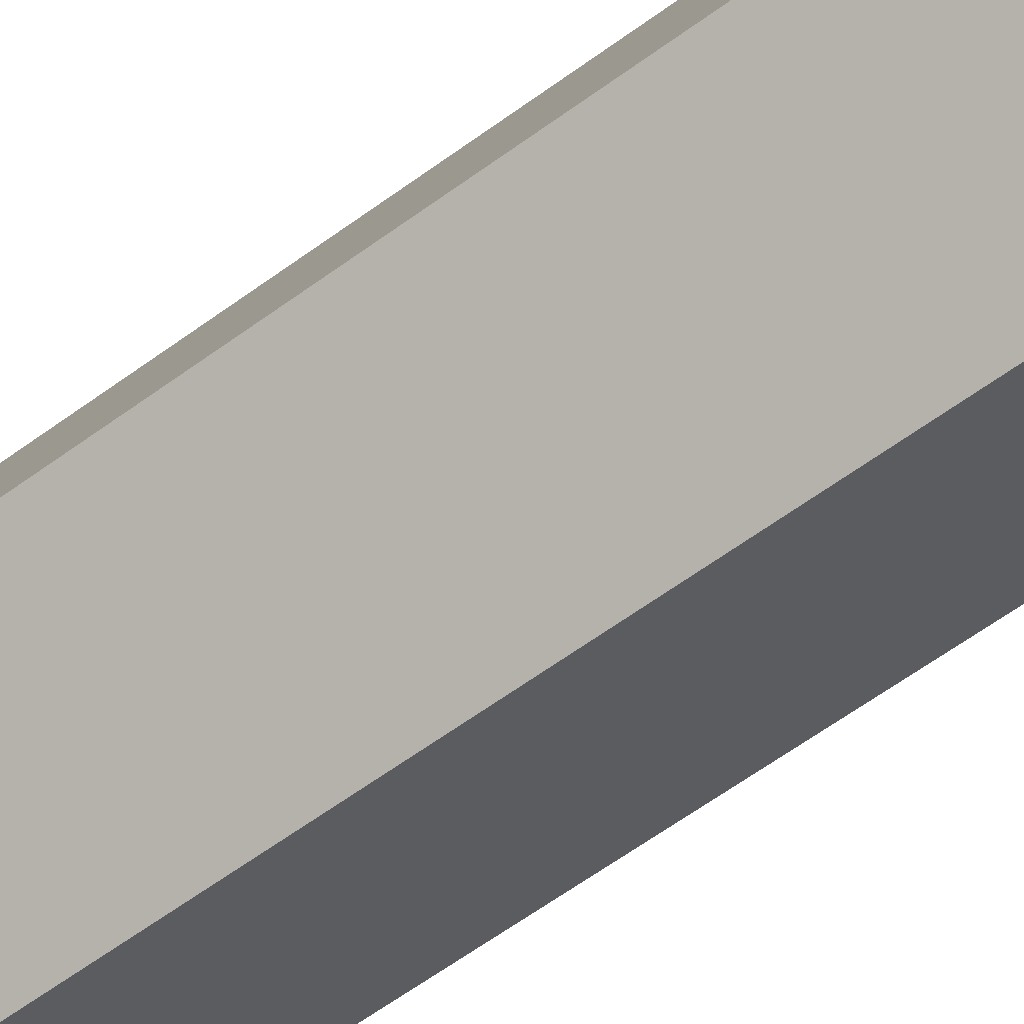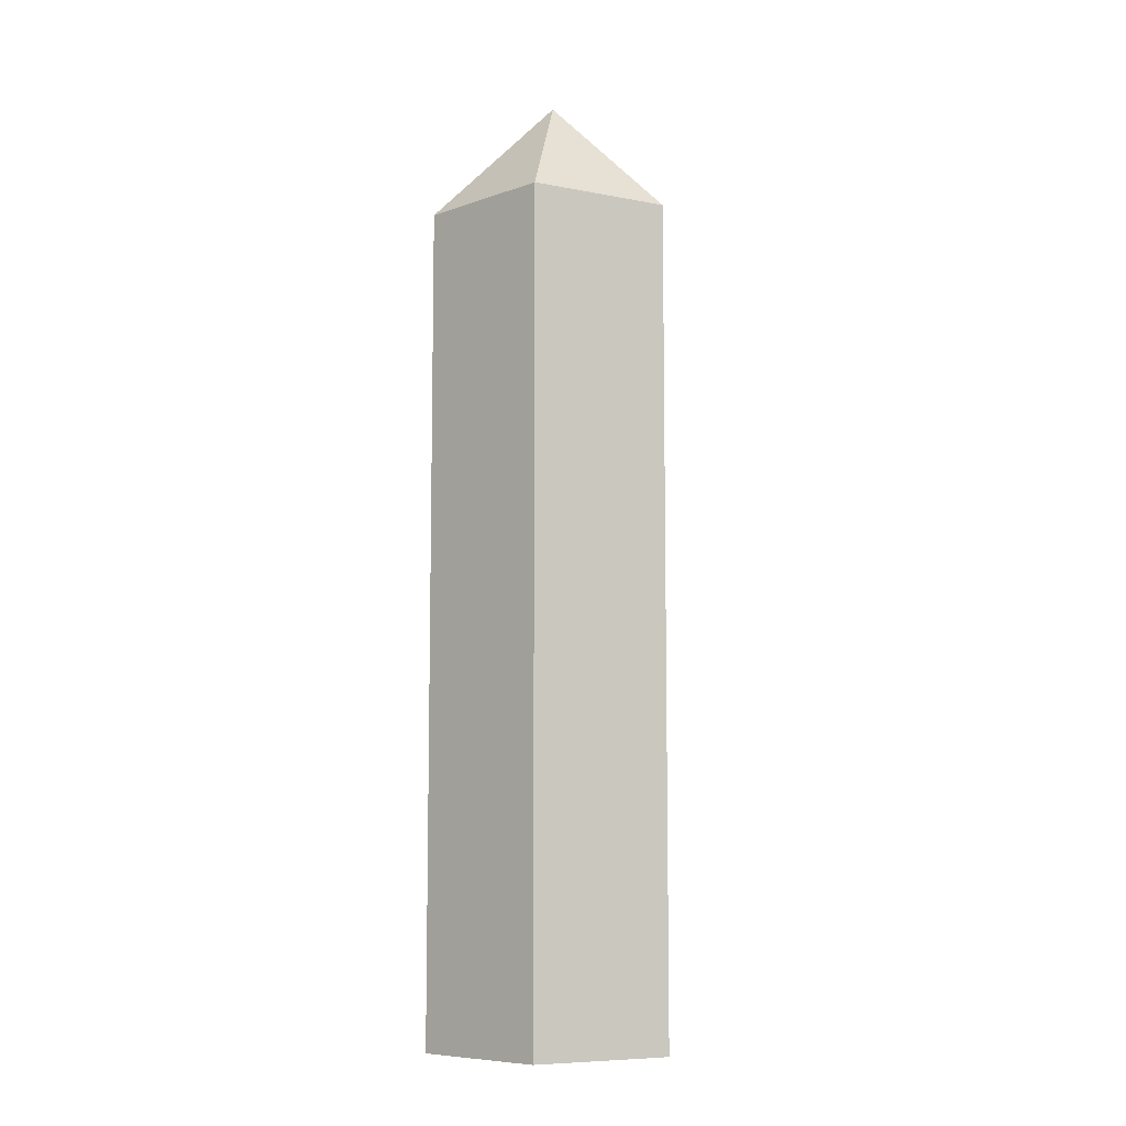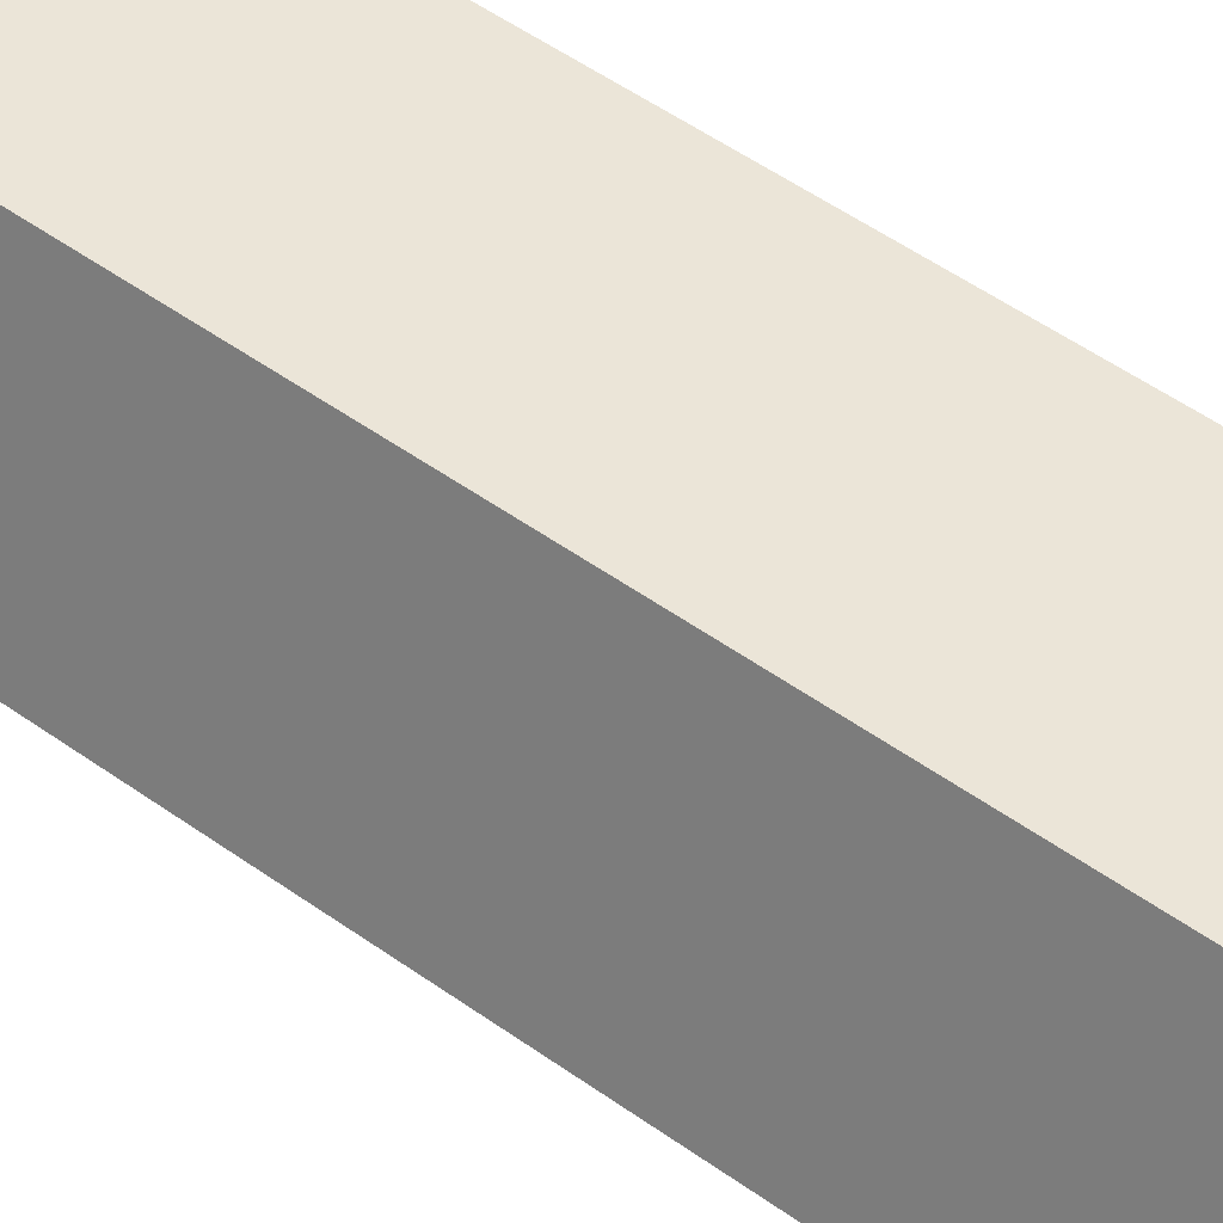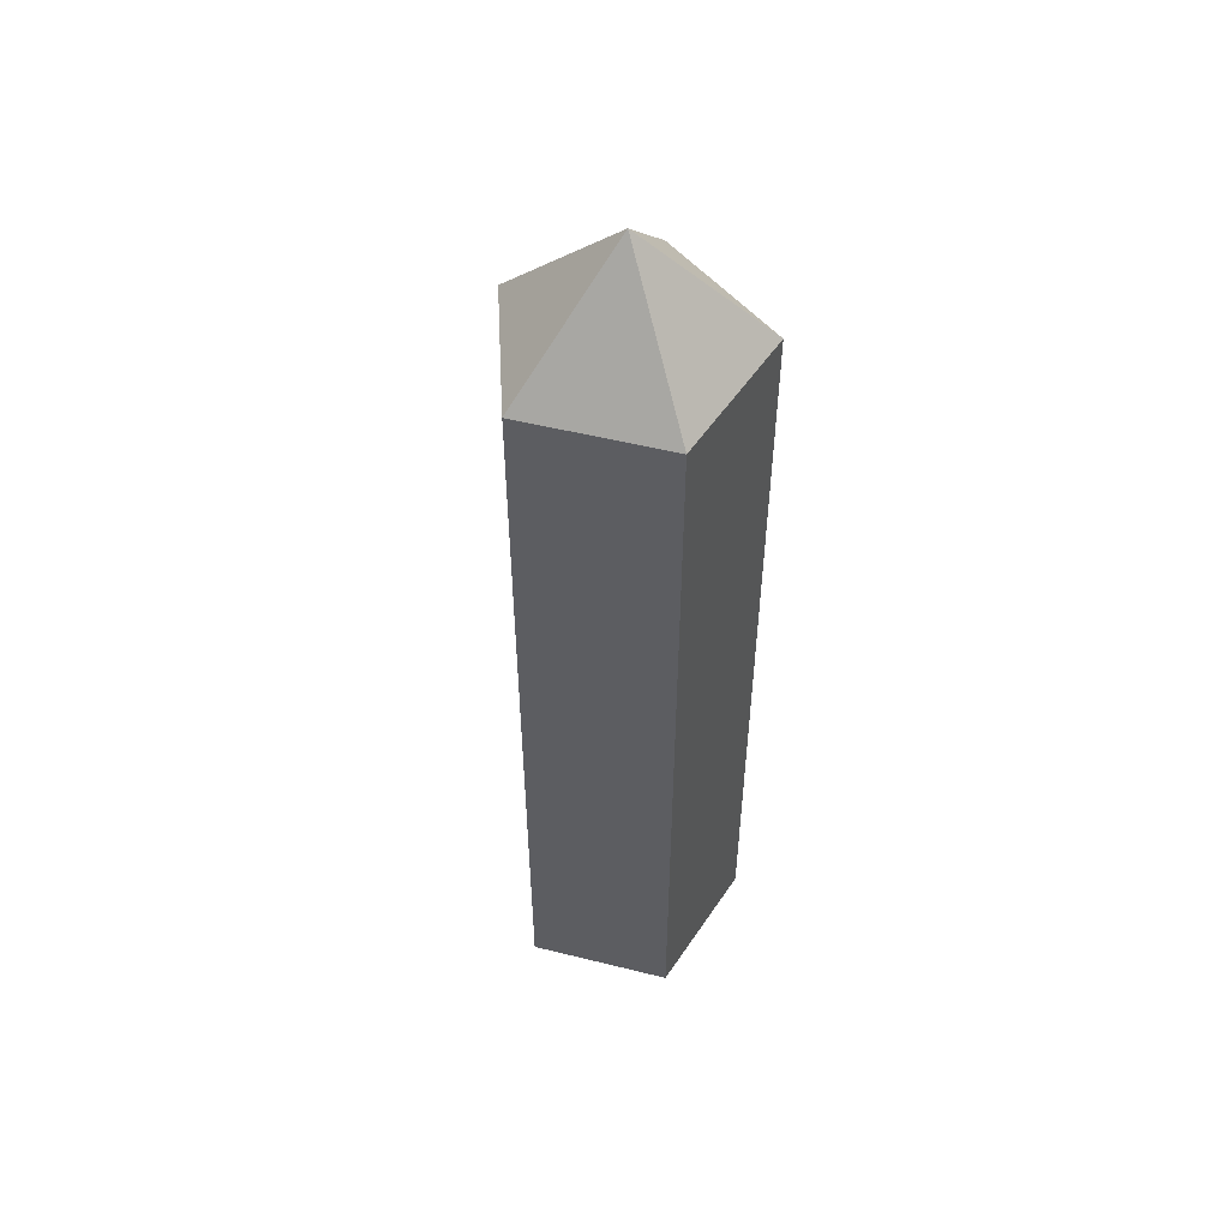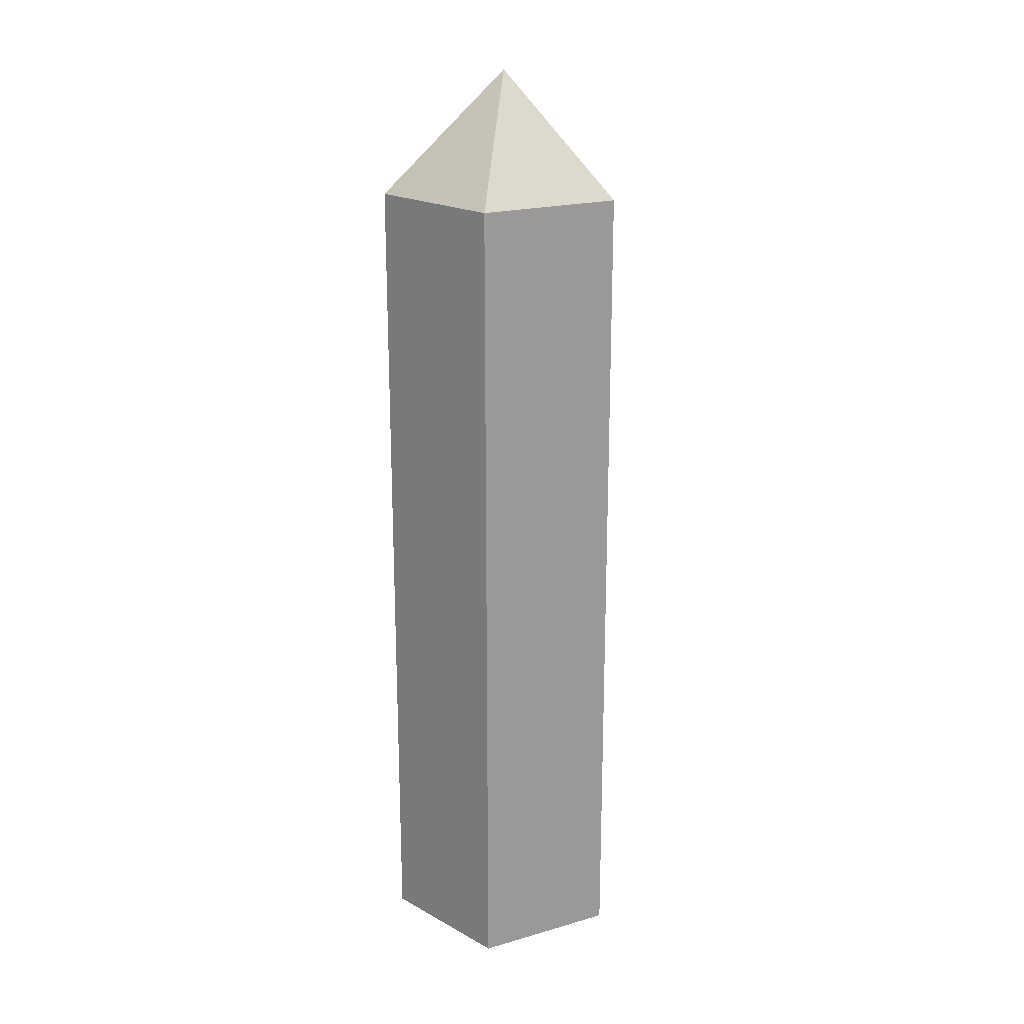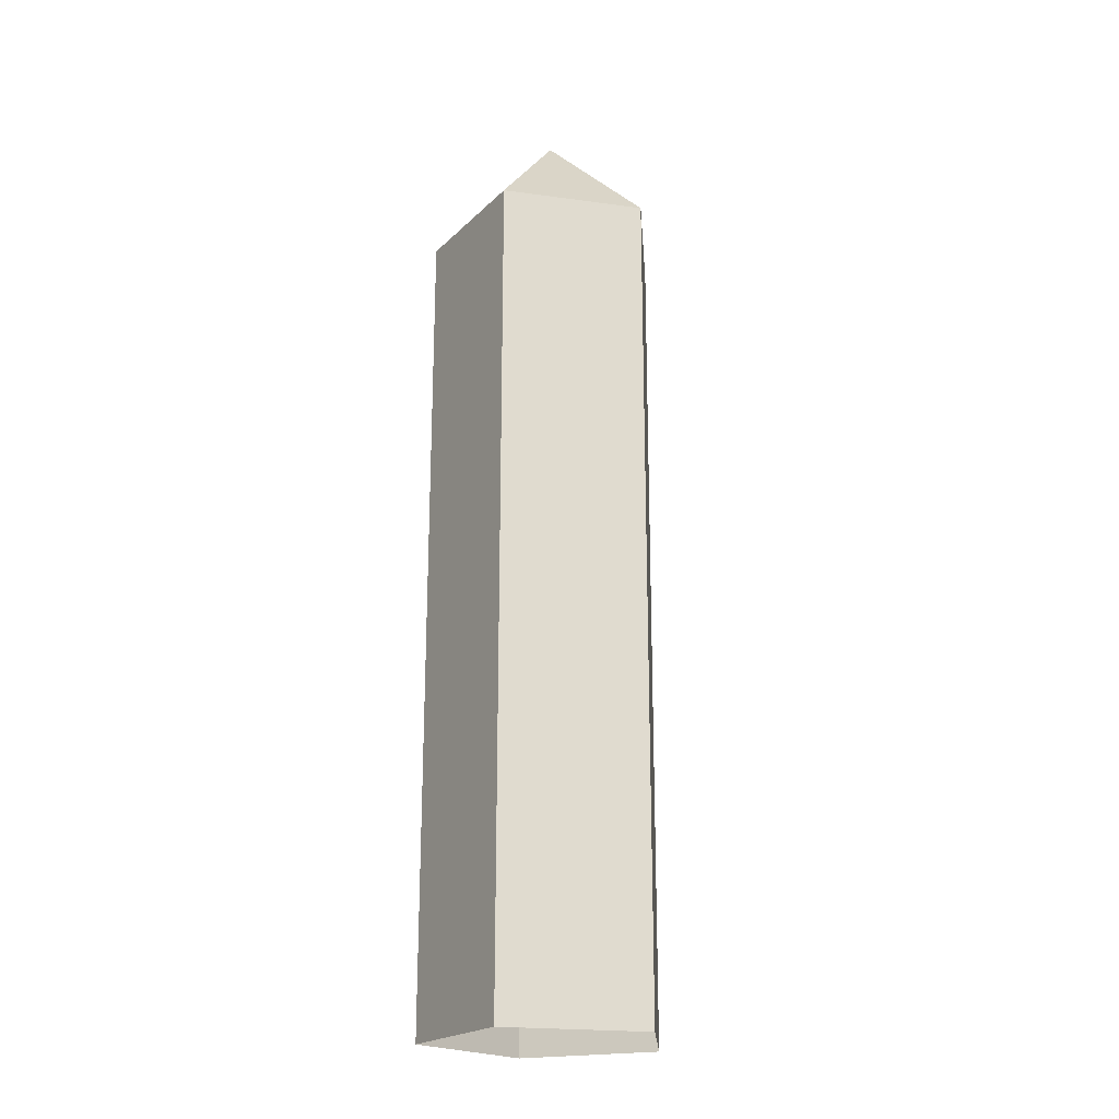
<metadata>
{"format":"obj","ext":"obj","renderer":"f3d","projection":"perspective","resolution":1024,"background":"white","views":[{"elev":-59.6,"azim":127.3,"up":"+Z"},{"elev":-8.3,"azim":115.8,"up":"+Y"},{"elev":46.0,"azim":130.3,"up":"+Z"},{"elev":52.6,"azim":-57.1,"up":"+Y"},{"elev":20.6,"azim":44.6,"up":"+Y"},{"elev":-21.0,"azim":58.2,"up":"+Y"}]}
</metadata>
<code>
o Cylinder
v -0 -1 -0.6
v -0 3.068 -0.6
v 0.5706 -1 -0.1854
v 0.5706 3.068 -0.1854
v 0.3527 -1 0.4854
v 0.3527 3.068 0.4854
v -0.3527 -1 0.4854
v -0.3527 3.068 0.4854
v -0.5706 -1 -0.1854
v -0.5706 3.068 -0.1854
v -0 3.66 0
f 1 2 4 3
f 3 4 6 5
f 5 6 8 7
f 10 8 11
f 7 8 10 9
f 9 10 2 1
f 6 4 11
f 2 10 11
f 4 2 11
f 8 6 11

</code>
